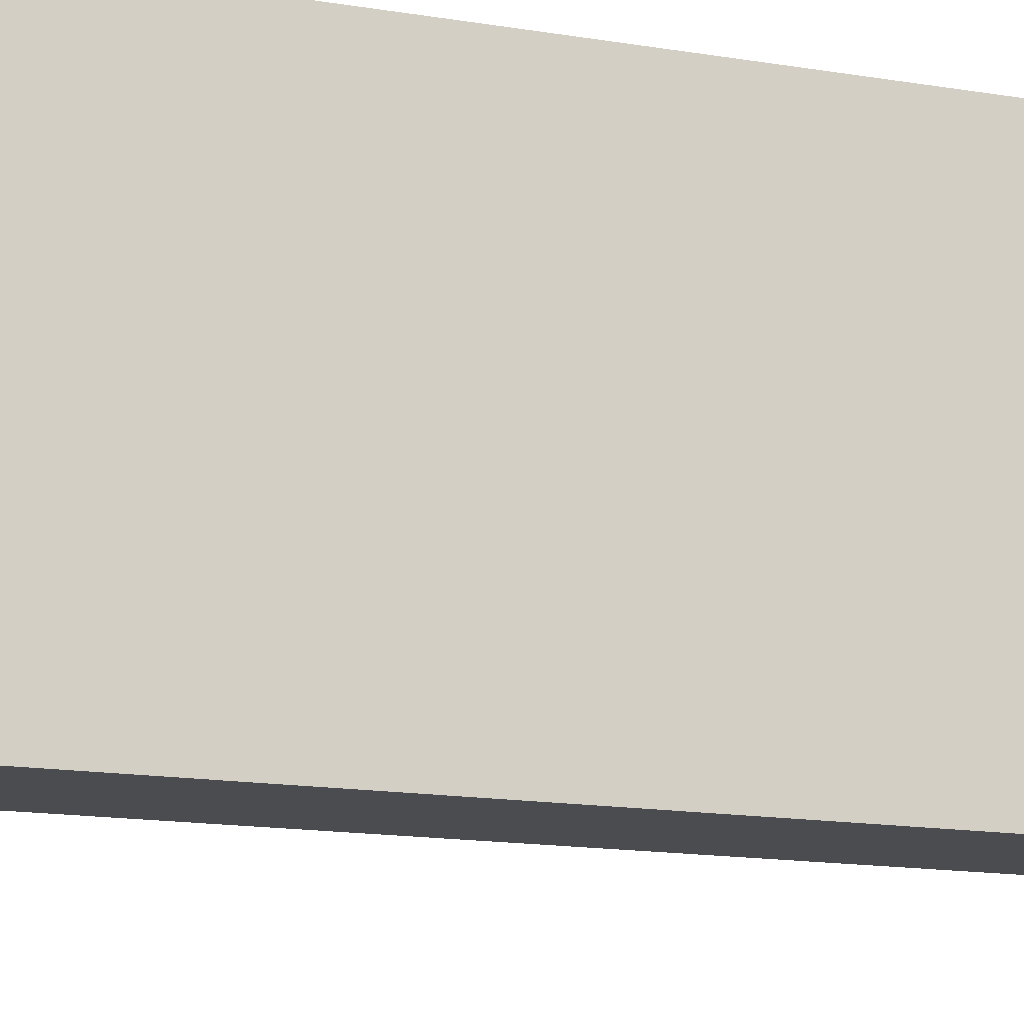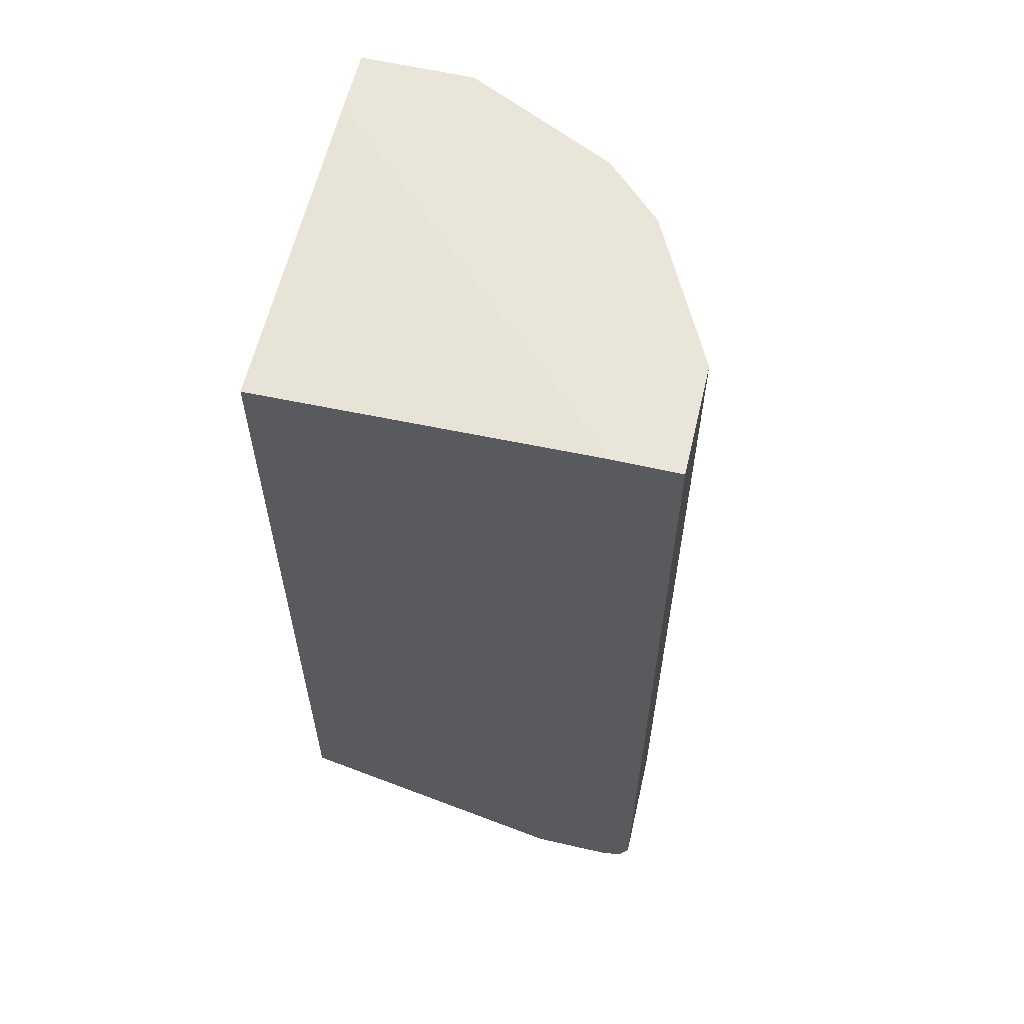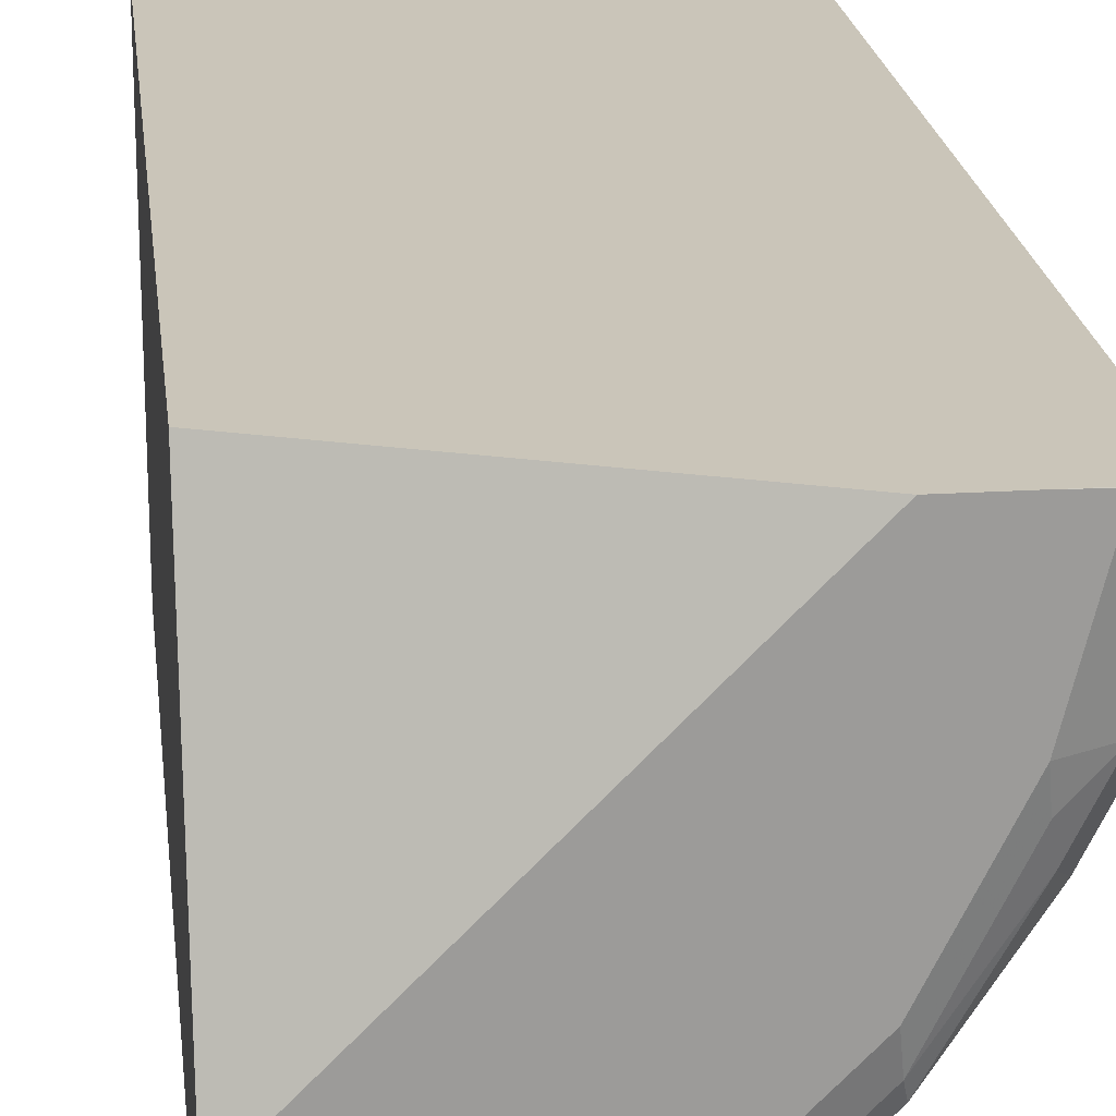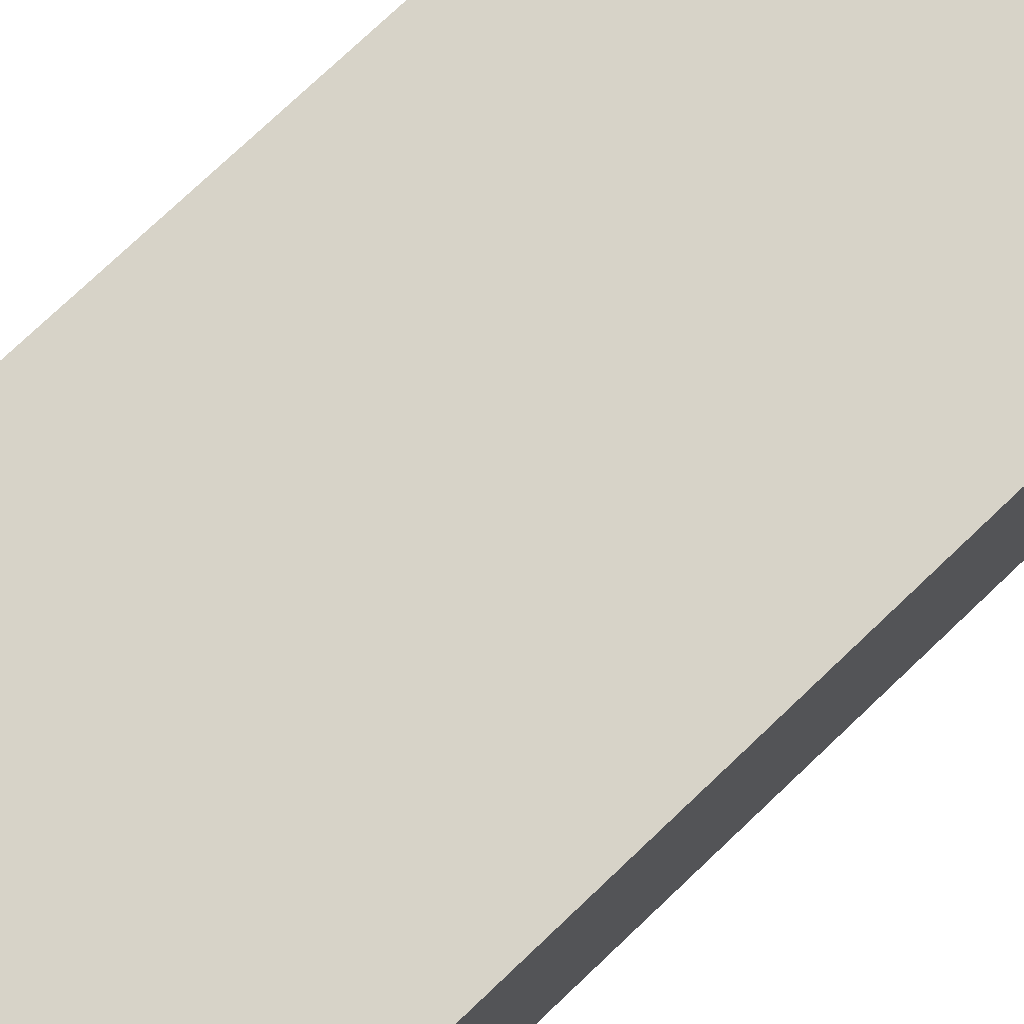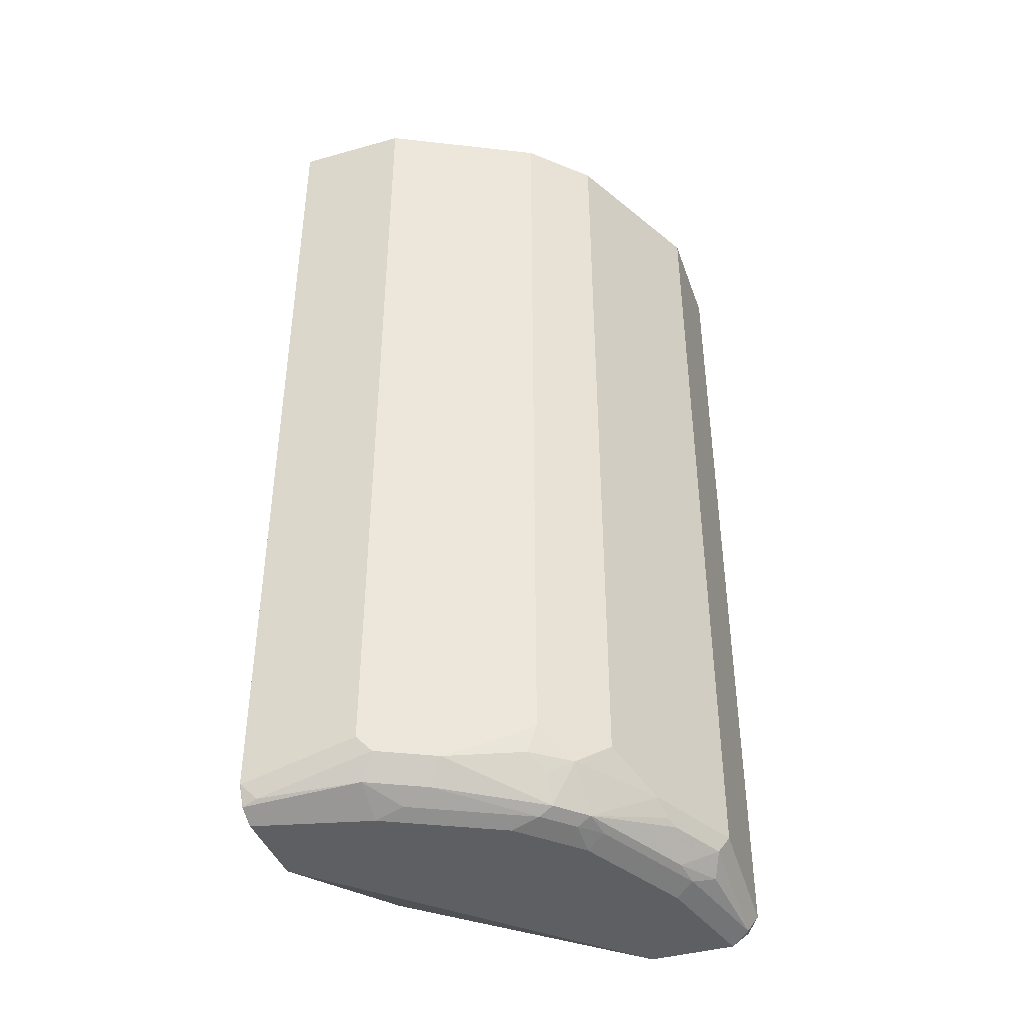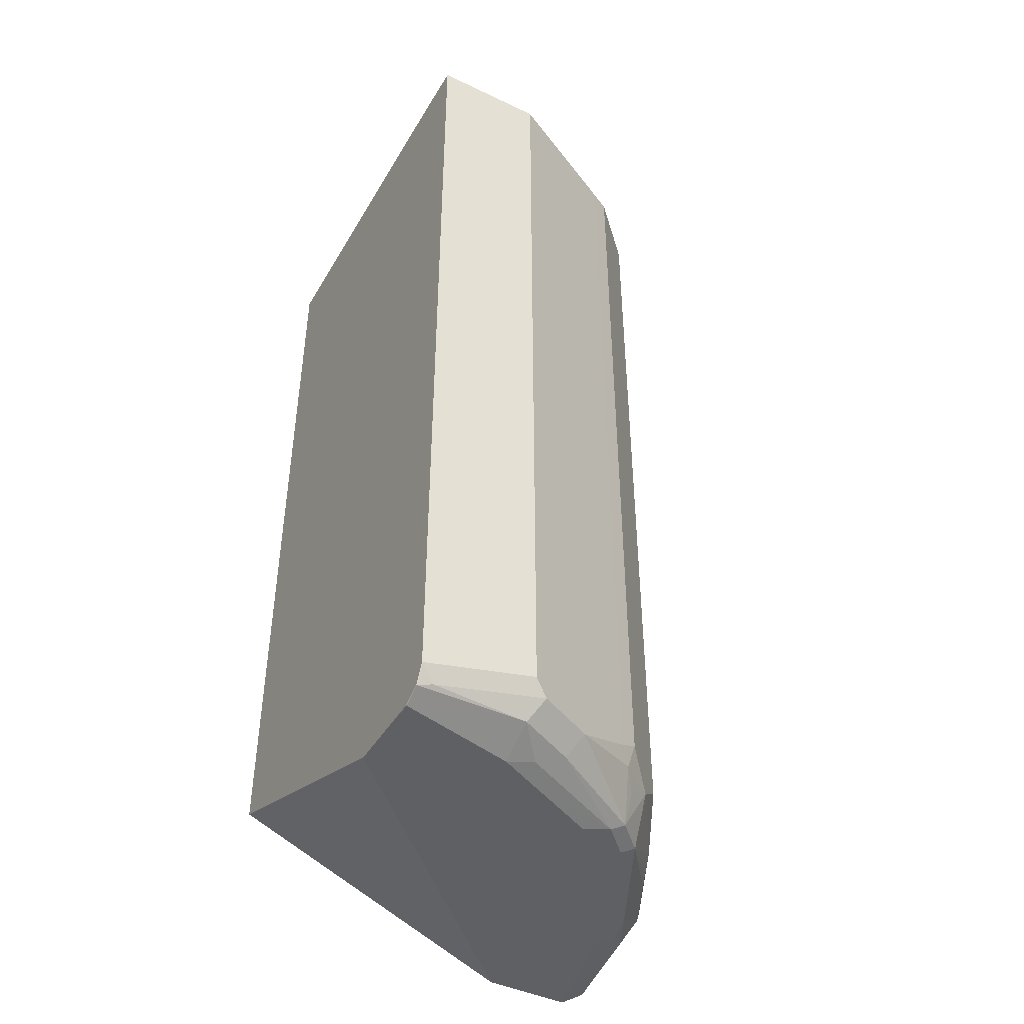
<metadata>
{"format":"obj","ext":"obj","renderer":"f3d","projection":"perspective","resolution":1024,"background":"white","views":[{"elev":-14.7,"azim":-110.2,"up":"+Z"},{"elev":59.7,"azim":13.3,"up":"+Y"},{"elev":20.6,"azim":-6.5,"up":"+Z"},{"elev":76.9,"azim":-133.4,"up":"+Z"},{"elev":-41.2,"azim":108.8,"up":"+Y"},{"elev":-44.3,"azim":61.0,"up":"+Y"}]}
</metadata>
<code>
v 0.2884 -0.2608 0.0005821
v 0.2884 -0.2608 -0.08241
v 0.2404 -0.2608 0.0005821
v 0.2884 -0.9263 0.0005821
v 0.2678 -0.2608 -0.1236
v 0.2884 -0.9063 -0.08241
v 5.031e-05 -0.2608 -0.2404
v 5.031e-05 -0.2678 0.0005821
v 0.2882 -0.927 0.0005821
v 0.2884 -0.9269 -1.19e-05
v 0.2403 -0.2608 -0.1785
v 0.2678 -0.9063 -0.1236
v 0.2832 -0.9166 -0.0927
v 5.031e-05 -0.2608 -0.2884
v 5.031e-05 -0.8651 0.0005821
v 0.2815 -0.9403 0.0005821
v 0.2815 -0.9406 -1.19e-05
v 0.2832 -0.9372 -0.01031
v 0.2334 -0.2608 -0.1922
v 0.2403 -0.8857 -0.1785
v 0.2626 -0.9166 -0.1339
v 0.242 -0.896 -0.1751
v 0.2746 -0.9337 -0.08241
v 0.08241 -0.2608 -0.2884
v 5.031e-05 -0.9063 -0.2884
v 5.031e-05 -0.9475 -0.206
v 0.206 -0.9475 0.0005821
v 0.2813 -0.9407 0.0005821
v 0.2678 -0.9475 -1.19e-05
v 0.1922 -0.2608 -0.2334
v 0.2334 -0.8857 -0.1922
v 0.2343 -0.9063 -0.1854
v 0.254 -0.9337 -0.1236
v 0.2111 -0.9372 -0.1957
v 0.2472 -0.9475 -0.08241
v 0.2497 -0.9424 -0.103
v 0.1373 -0.2608 -0.2609
v 0.08241 -0.9063 -0.2884
v 5.031e-05 -0.927 -0.2884
v 5.031e-05 -0.9475 -0.2472
v 0.2472 -0.9475 0.0005821
v 0.2683 -0.9472 0.0005821
v 0.2678 -0.9473 0.0005821
v 0.1922 -0.8857 -0.2334
v 0.2128 -0.9063 -0.2128
v 0.2214 -0.9166 -0.1957
v 0.2086 -0.9424 -0.1854
v 0.1905 -0.9372 -0.2163
v 0.2266 -0.9475 -0.1236
v 0.1373 -0.9063 -0.2609
v 0.1305 -0.92 -0.2609
v 0.08927 -0.92 -0.2815
v 0.006881 -0.9406 -0.2815
v 5.031e-05 -0.9393 -0.2801
v 0.08241 -0.9475 -0.2472
v 5.031e-05 -0.9475 -0.2678
v 0.151 -0.9063 -0.254
v 0.206 -0.9475 -0.1648
v 0.188 -0.9424 -0.206
v 0.1716 -0.9406 -0.2197
v 0.08927 -0.9406 -0.2609
v 0.1082 -0.9372 -0.2575
v 0.1391 -0.9166 -0.2575
v 0.07555 -0.9337 -0.2746
v 0.1648 -0.9475 -0.206
f 31 45 44
f 31 32 45
f 35 49 36
f 30 50 37
f 32 34 46
f 32 46 45
f 34 45 46
f 33 47 34
f 34 47 59
f 34 59 48
f 34 48 45
f 30 44 50
f 33 36 47
f 29 43 41
f 24 37 50
f 28 42 29
f 26 41 27
f 26 29 41
f 26 35 29
f 26 49 35
f 26 58 49
f 26 65 58
f 26 55 65
f 26 40 55
f 25 38 39
f 24 50 38
f 23 36 33
f 36 49 47
f 29 42 43
f 38 50 51
f 55 61 65
f 38 52 39
f 61 64 62
f 60 65 61
f 59 65 60
f 58 65 59
f 23 35 36
f 53 56 54
f 53 55 56
f 53 61 55
f 53 64 61
f 52 64 53
f 52 62 64
f 51 57 63
f 51 62 52
f 38 51 52
f 50 57 51
f 48 51 63
f 48 62 51
f 48 61 62
f 48 60 61
f 48 59 60
f 47 58 59
f 47 49 58
f 45 48 57
f 44 57 50
f 44 45 57
f 40 56 55
f 39 53 54
f 39 52 53
f 48 63 57
f 22 32 31
f 23 29 35
f 21 33 34
f 6 10 18
f 5 20 11
f 5 12 20
f 4 9 10
f 3 7 8
f 2 12 5
f 2 6 12
f 1 6 2
f 1 10 6
f 1 4 10
f 1 9 4
f 1 16 9
f 1 28 16
f 1 42 28
f 1 43 42
f 1 41 43
f 1 27 41
f 1 15 27
f 1 8 15
f 1 3 8
f 1 7 3
f 1 14 7
f 1 24 14
f 1 37 24
f 1 30 37
f 21 34 32
f 1 11 19
f 1 5 11
f 1 2 5
f 6 18 13
f 6 13 21
f 1 19 30
f 7 14 25
f 6 21 12
f 20 22 31
f 19 44 30
f 19 31 44
f 17 29 23
f 17 28 29
f 17 23 18
f 16 28 17
f 15 26 27
f 14 38 25
f 14 24 38
f 13 33 21
f 13 23 33
f 13 18 23
f 21 32 22
f 12 21 22
f 12 22 20
f 7 39 54
f 7 54 56
f 7 56 40
f 7 40 26
f 7 26 15
f 7 25 39
f 9 16 10
f 10 16 17
f 10 17 18
f 11 20 31
f 11 31 19
f 7 15 8

</code>
